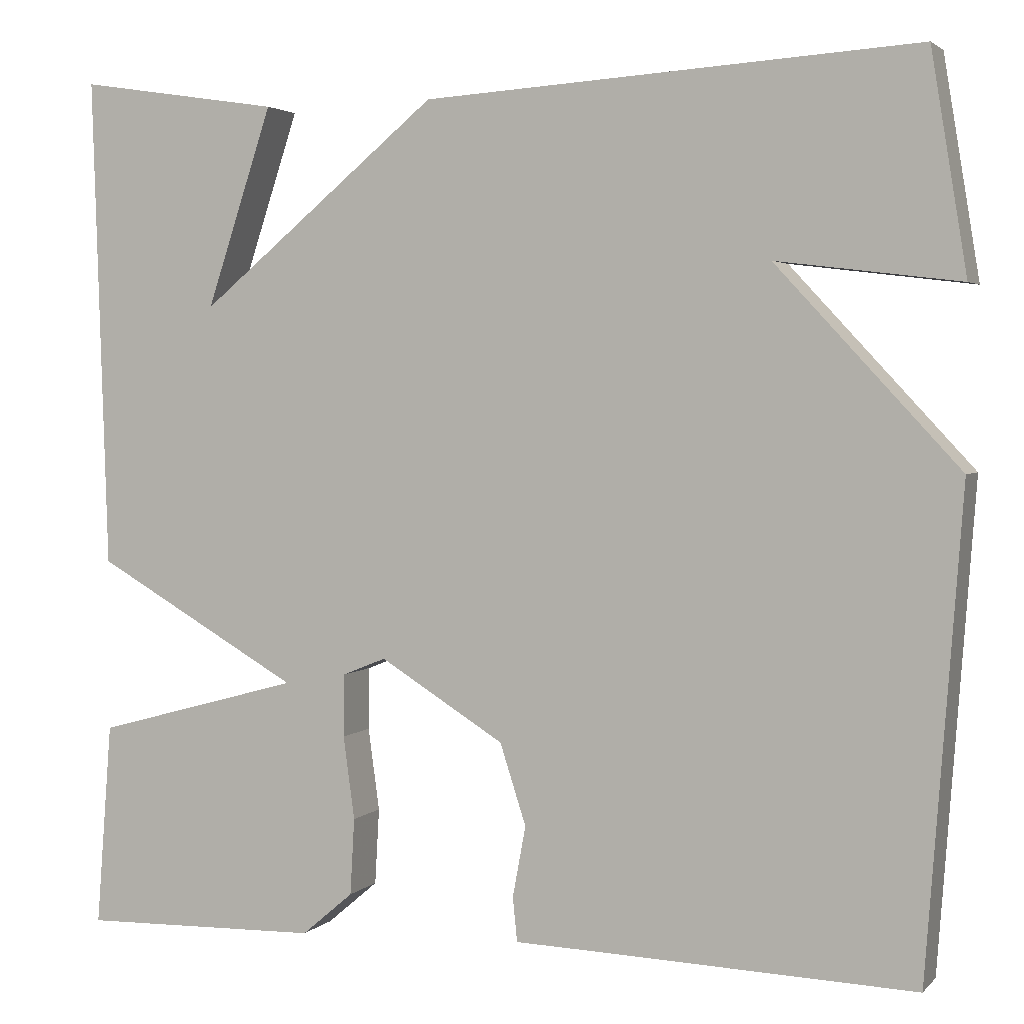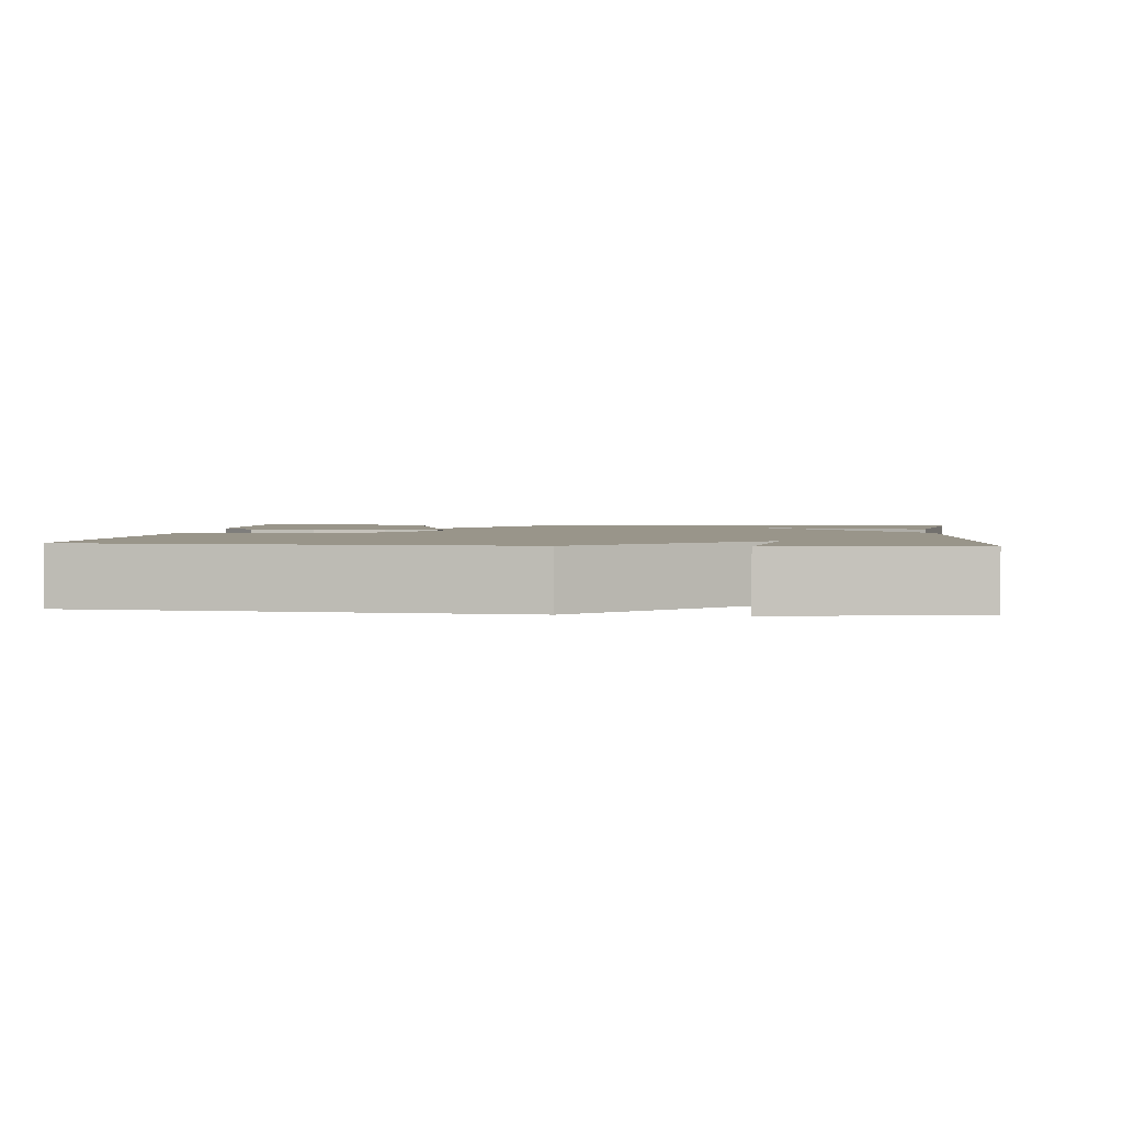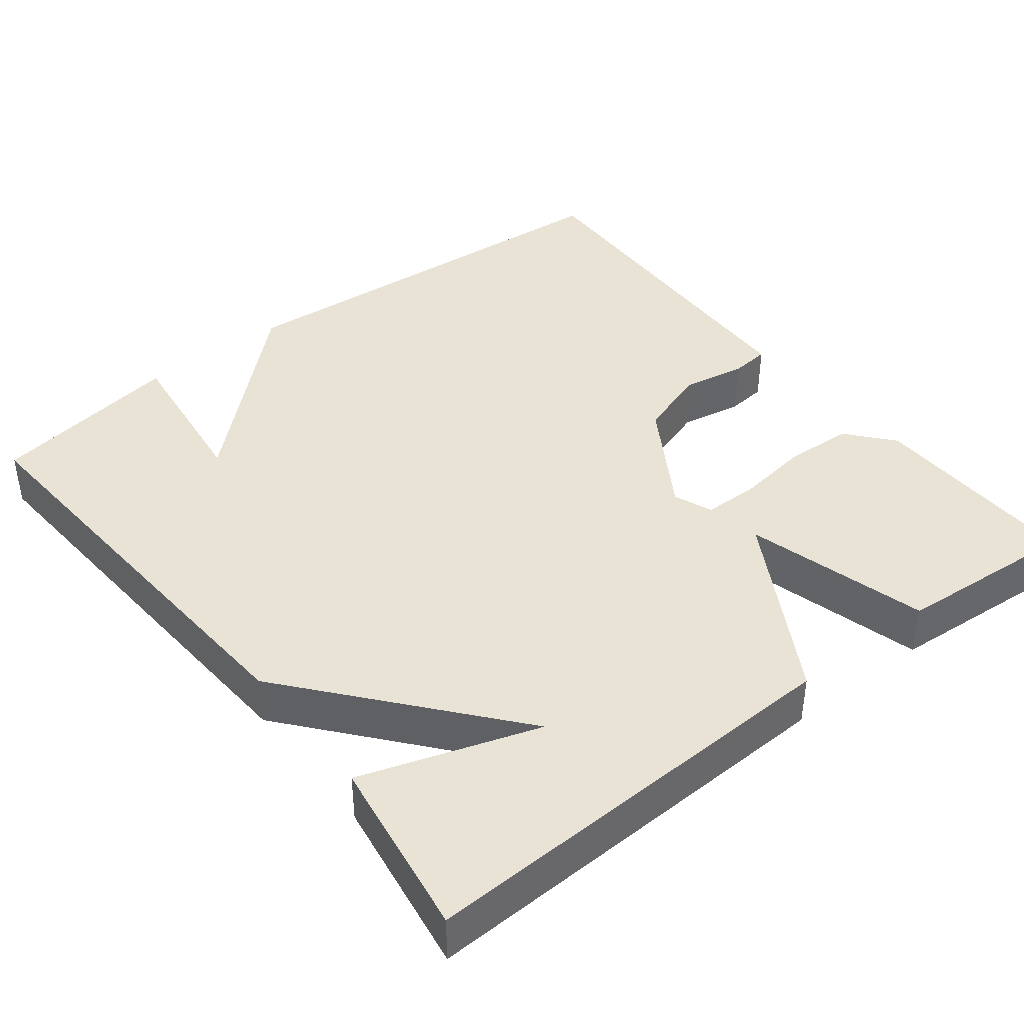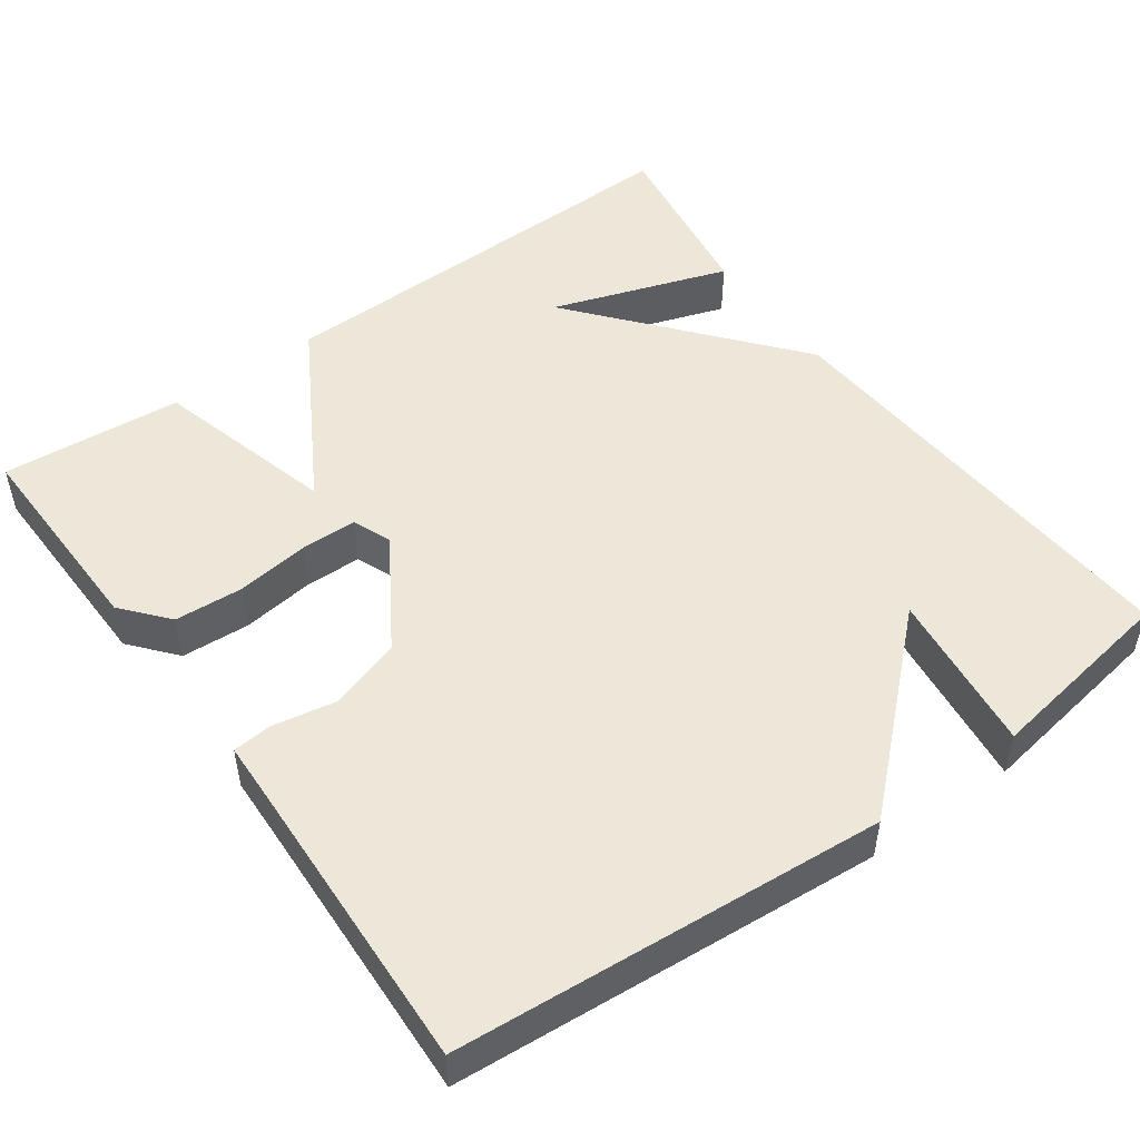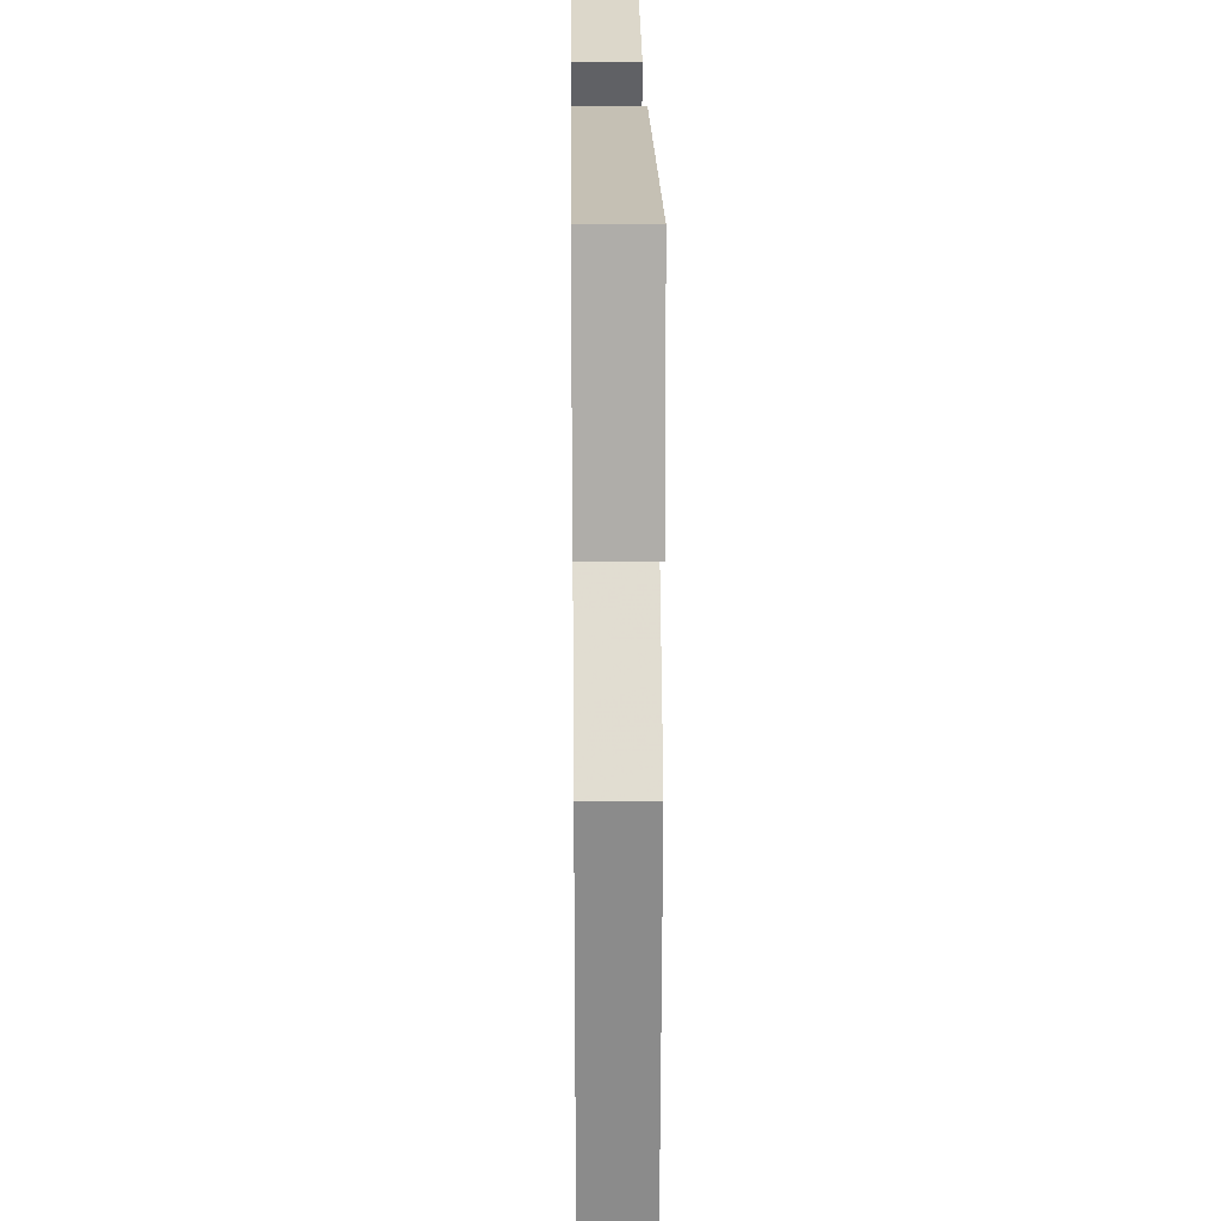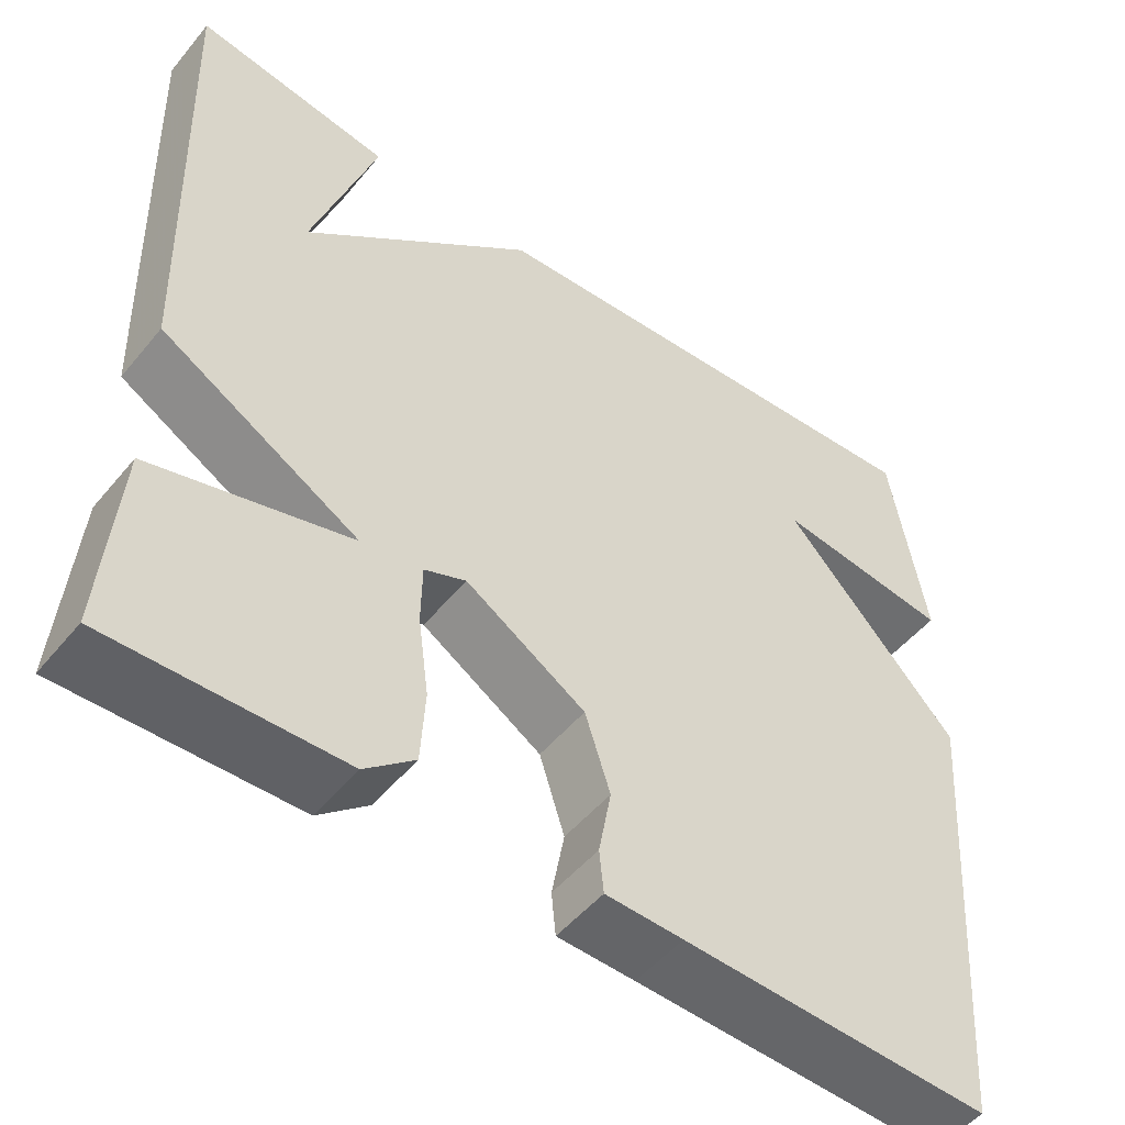
<metadata>
{"format":"obj","ext":"obj","renderer":"f3d","projection":"perspective","resolution":1024,"background":"white","views":[{"elev":2.8,"azim":-159.0,"up":"+Z"},{"elev":2.1,"azim":-83.7,"up":"+Y"},{"elev":41.2,"azim":51.9,"up":"+Y"},{"elev":49.8,"azim":-125.6,"up":"+Y"},{"elev":22.0,"azim":-90.7,"up":"+Z"},{"elev":-50.6,"azim":142.0,"up":"+Z"}]}
</metadata>
<code>
v 0.5 0.07 0.5
v 0.482 0.07 -0.066
v 0.246 0.07 -0.202
v 0.482 0.07 -0.266
v 0.5 0.07 -0.5
v 0.225 0.07 -0.494
v 0.166 0.07 -0.444
v 0.161 0.07 -0.356
v 0.174 0.07 -0.261
v 0.173 0.07 -0.189
v 0.123 0.07 -0.169
v -0.02 0.07 -0.258
v -0.05 0.07 -0.351
v -0.035 0.07 -0.432
v -0.04 0.07 -0.483
v -0.132 0.07 -0.486
v -0.5 0.07 -0.5
v -0.541 0.07 0.05
v -0.331 0.07 0.276
v -0.541 0.07 0.25
v -0.5 0.07 0.5
v 0.067 0.07 0.464
v 0.343 0.07 0.235
v 0.267 0.07 0.464
v 0.5 0 0.5
v 0.482 0 -0.066
v 0.246 0 -0.202
v 0.482 0 -0.266
v 0.5 0 -0.5
v 0.225 0 -0.494
v 0.166 0 -0.444
v 0.161 0 -0.356
v 0.174 0 -0.261
v 0.173 0 -0.189
v 0.123 0 -0.169
v -0.02 0 -0.258
v -0.05 0 -0.351
v -0.035 0 -0.432
v -0.04 0 -0.483
v -0.132 0 -0.486
v -0.5 0 -0.5
v -0.541 0 0.05
v -0.331 0 0.276
v -0.541 0 0.25
v -0.5 0 0.5
v 0.067 0 0.464
v 0.343 0 0.235
v 0.267 0 0.464
f 23 24 1 2
f 22 23 2 3
f 19 20 21 22
f 18 19 22
f 17 18 22
f 16 17 22
f 13 14 15 16
f 12 13 16 22
f 11 12 22
f 10 11 22 3
f 7 8 9
f 6 7 9
f 5 6 9
f 4 5 9
f 3 4 9
f 3 9 10
f 26 25 48 47
f 27 26 47 46
f 46 45 44 43
f 46 43 42
f 46 42 41
f 46 41 40
f 40 39 38 37
f 46 40 37 36
f 46 36 35
f 27 46 35 34
f 33 32 31
f 33 31 30
f 33 30 29
f 33 29 28
f 33 28 27
f 34 33 27
f 1 25 26 2
f 2 26 27 3
f 3 27 28 4
f 4 28 29 5
f 5 29 30 6
f 6 30 31 7
f 7 31 32 8
f 8 32 33 9
f 9 33 34 10
f 10 34 35 11
f 11 35 36 12
f 12 36 37 13
f 13 37 38 14
f 14 38 39 15
f 15 39 40 16
f 16 40 41 17
f 17 41 42 18
f 18 42 43 19
f 19 43 44 20
f 20 44 45 21
f 21 45 46 22
f 22 46 47 23
f 23 47 48 24
f 24 48 25 1

</code>
